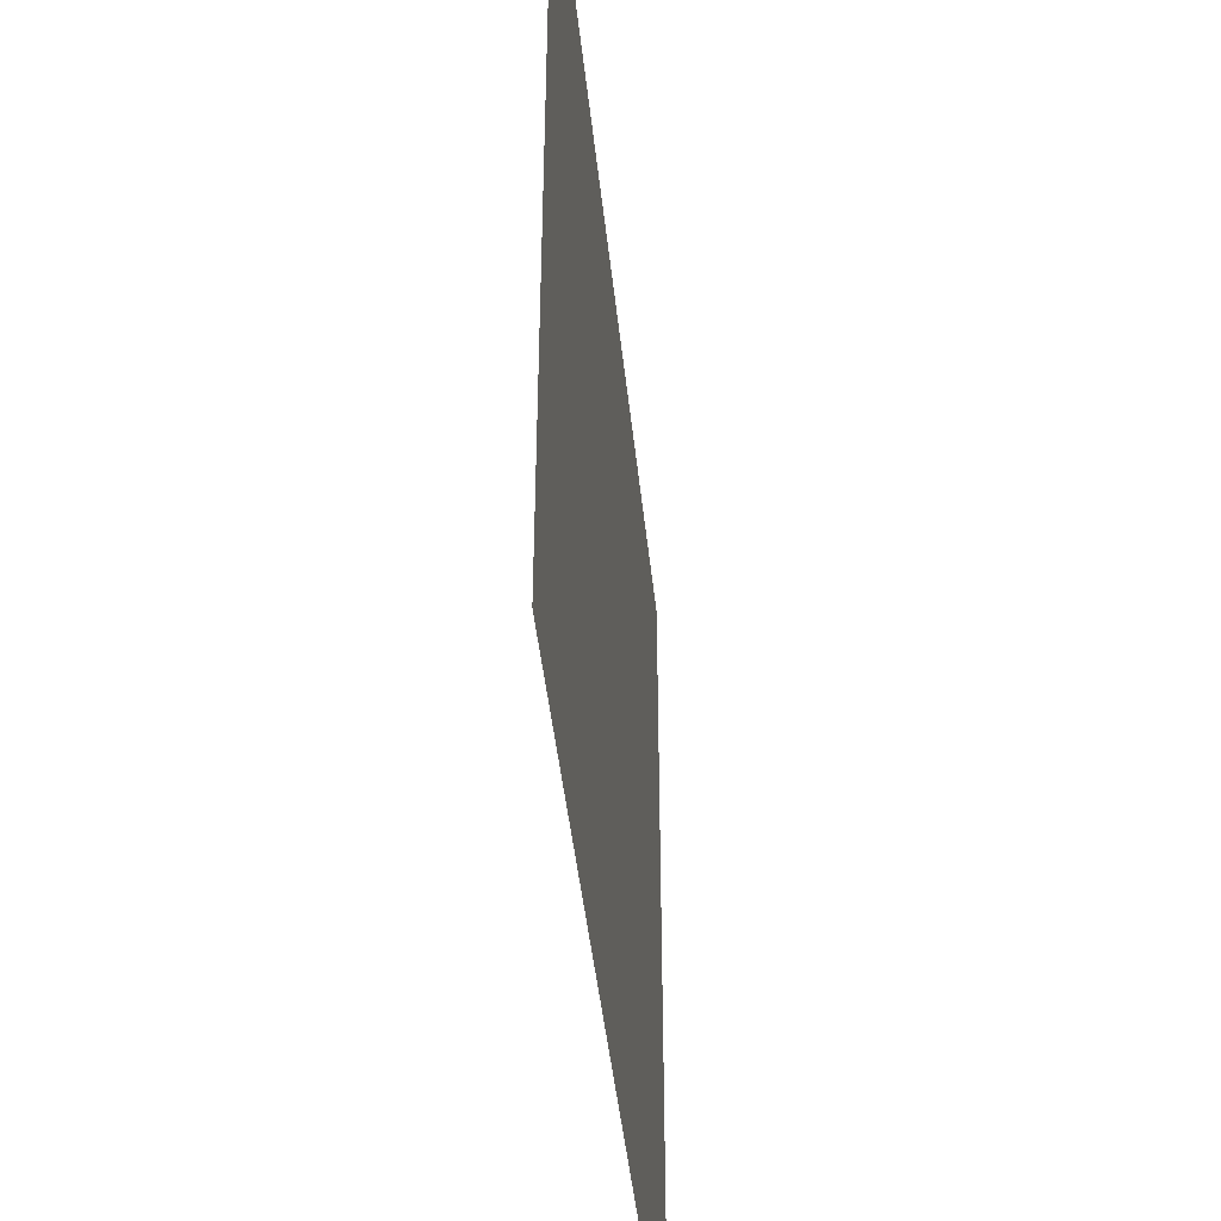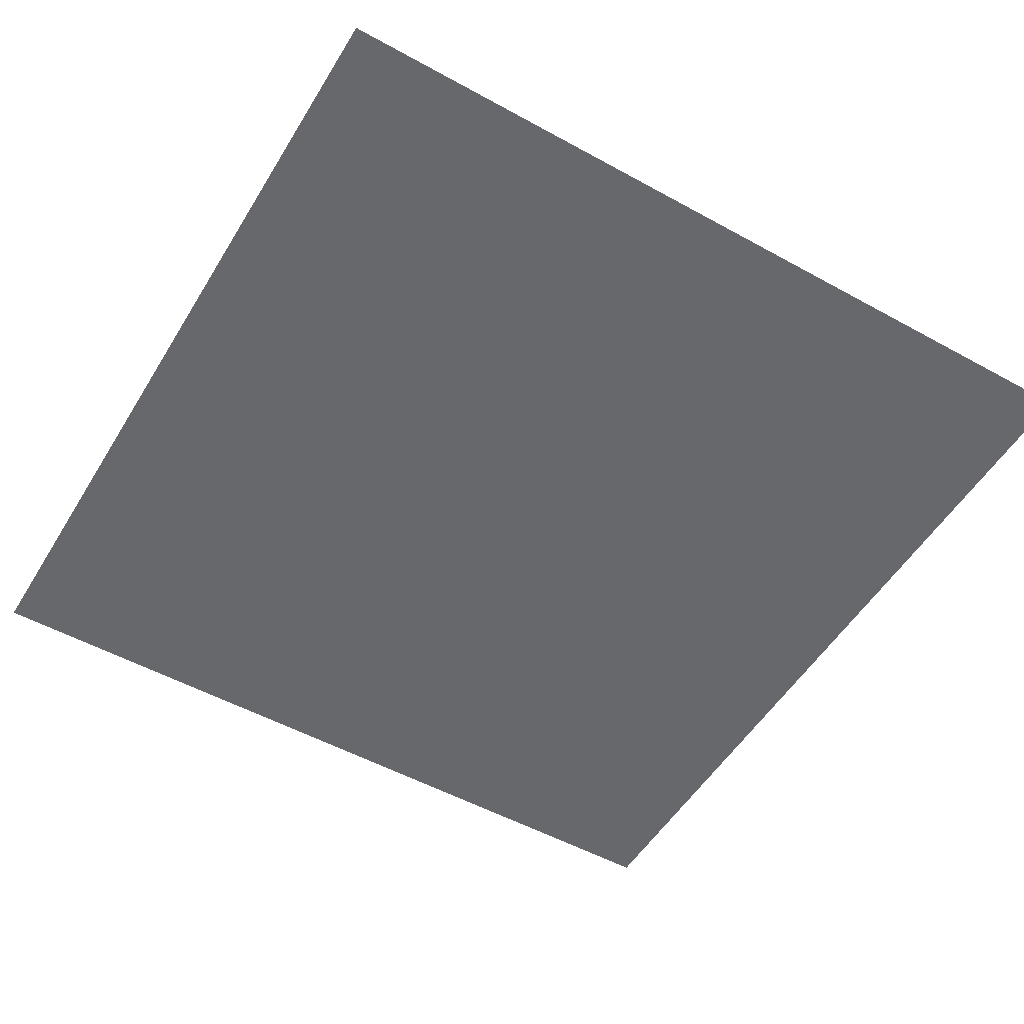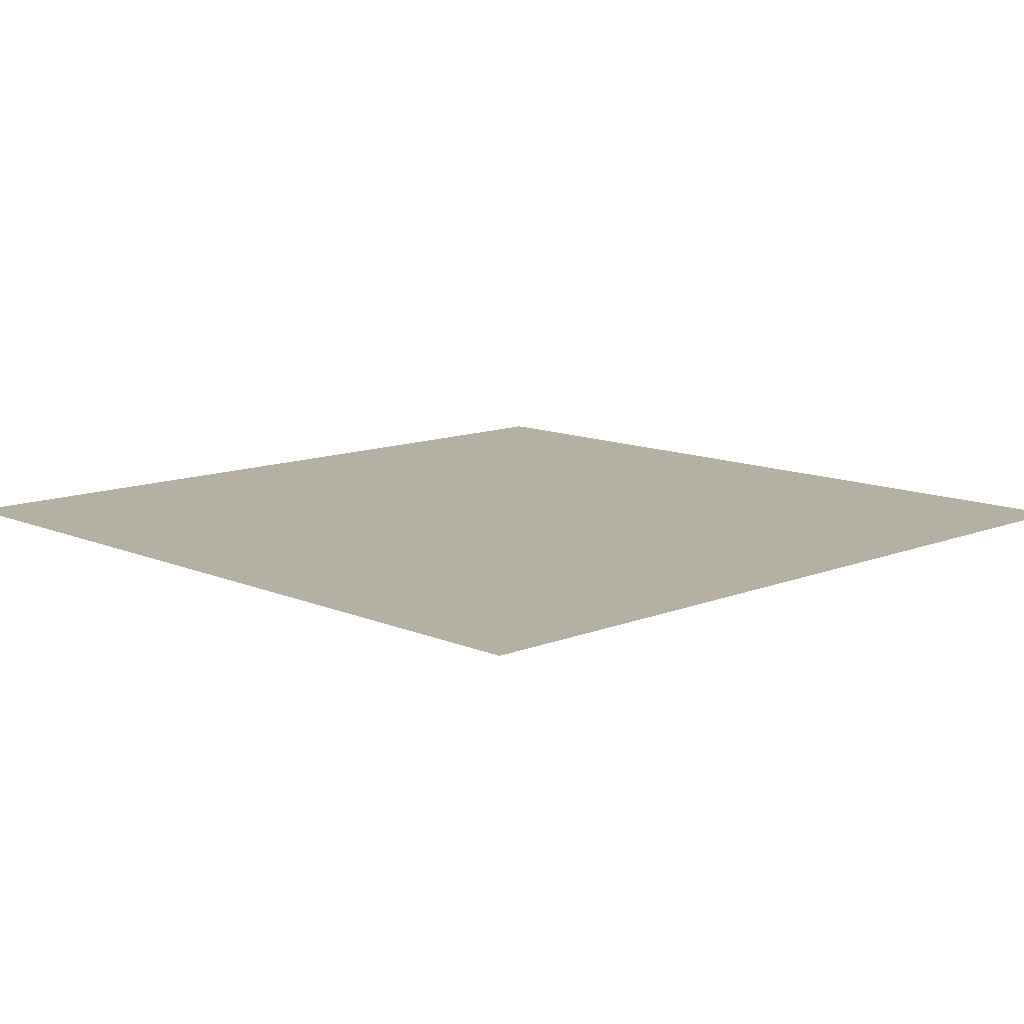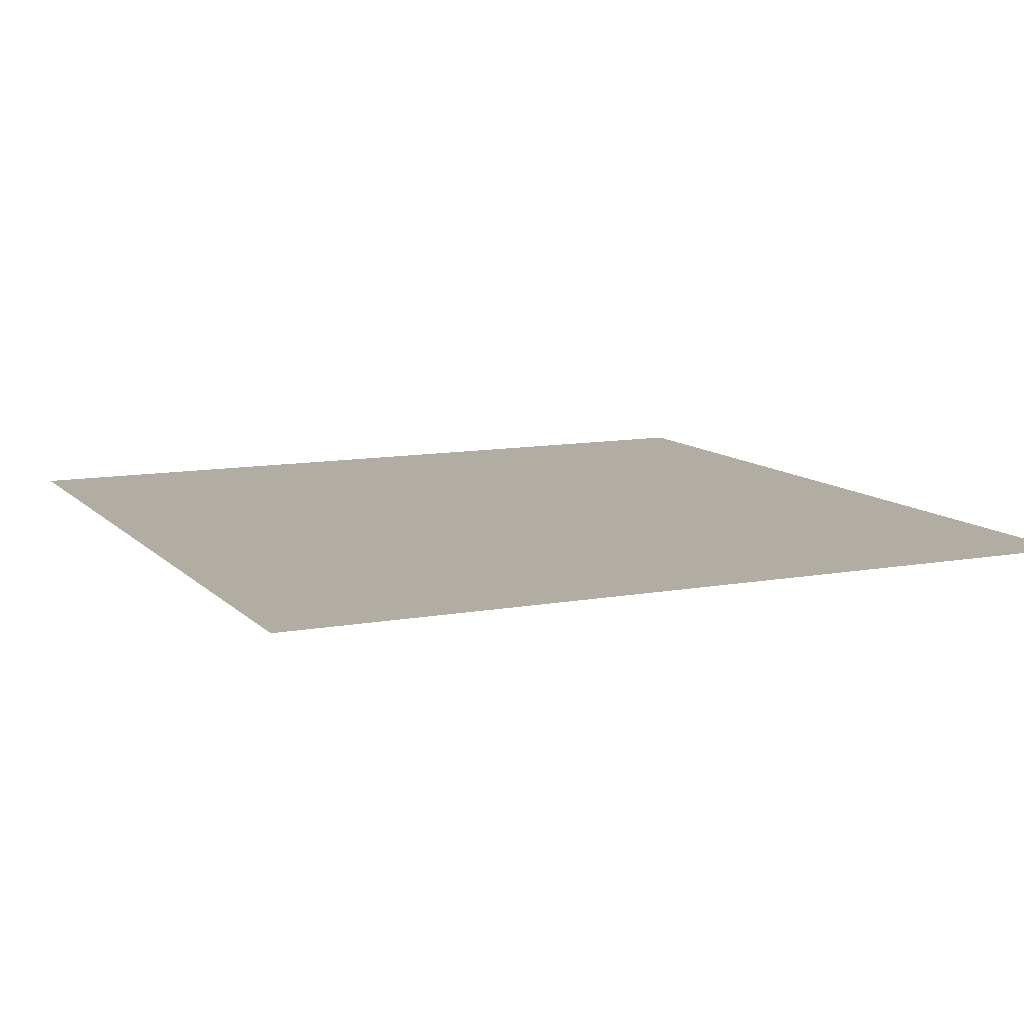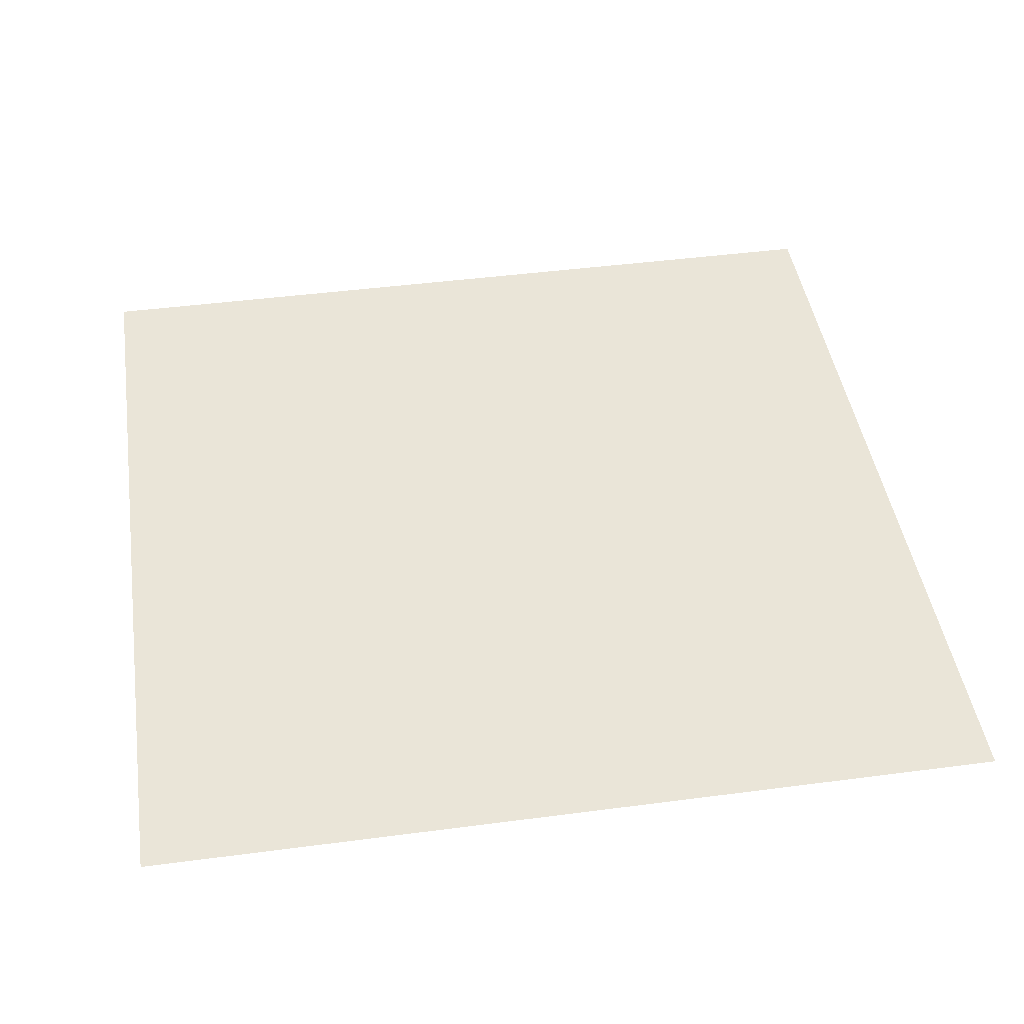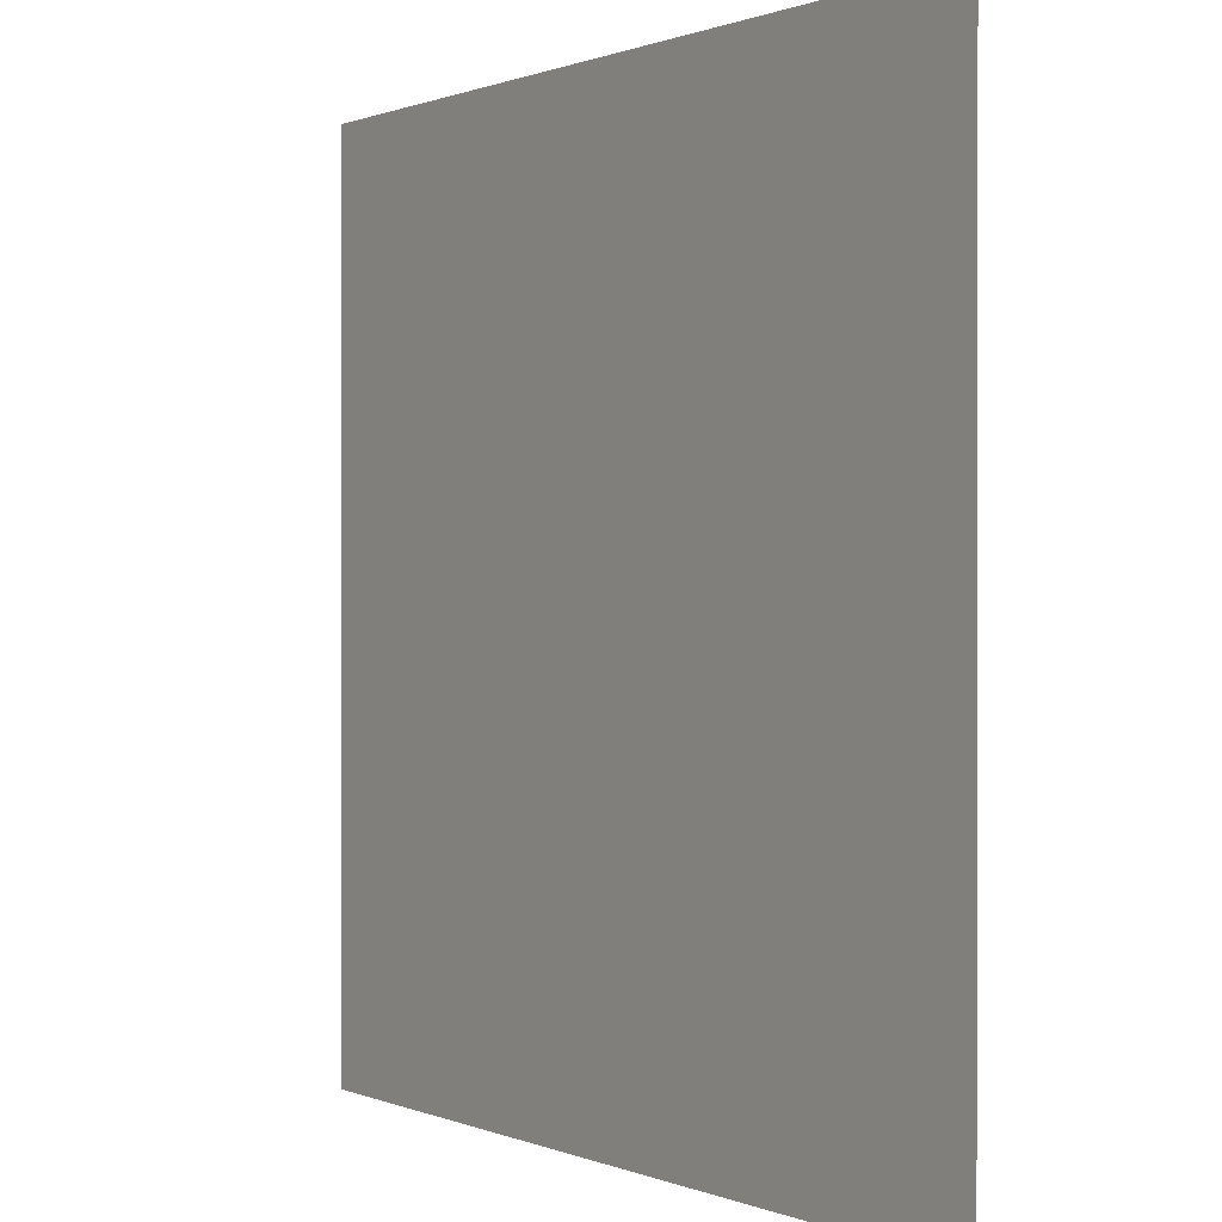
<metadata>
{"format":"obj","ext":"obj","renderer":"f3d","projection":"perspective","resolution":1024,"background":"white","views":[{"elev":-45.3,"azim":96.0,"up":"+Y"},{"elev":-52.4,"azim":-30.7,"up":"+Z"},{"elev":11.6,"azim":46.0,"up":"+Z"},{"elev":10.6,"azim":-114.9,"up":"+Z"},{"elev":44.6,"azim":-98.7,"up":"+Z"},{"elev":0.5,"azim":-124.0,"up":"+Y"}]}
</metadata>
<code>
v -0.5 -0.5 0
v 0.5 -0.5 0
v -0.5 0.5 0
v 0.5 0.5 0
f 1 4 2
f 4 1 3

</code>
